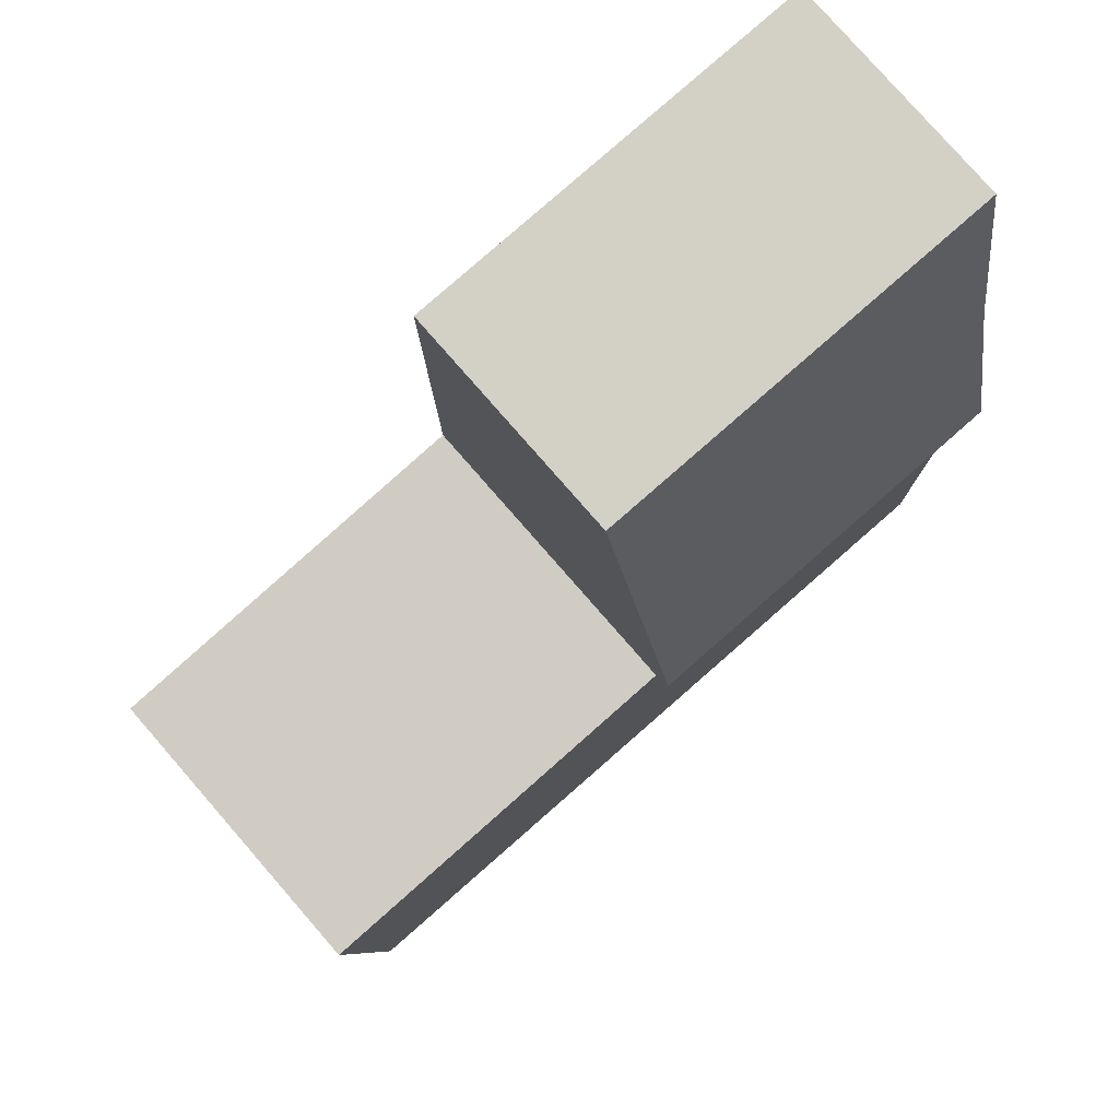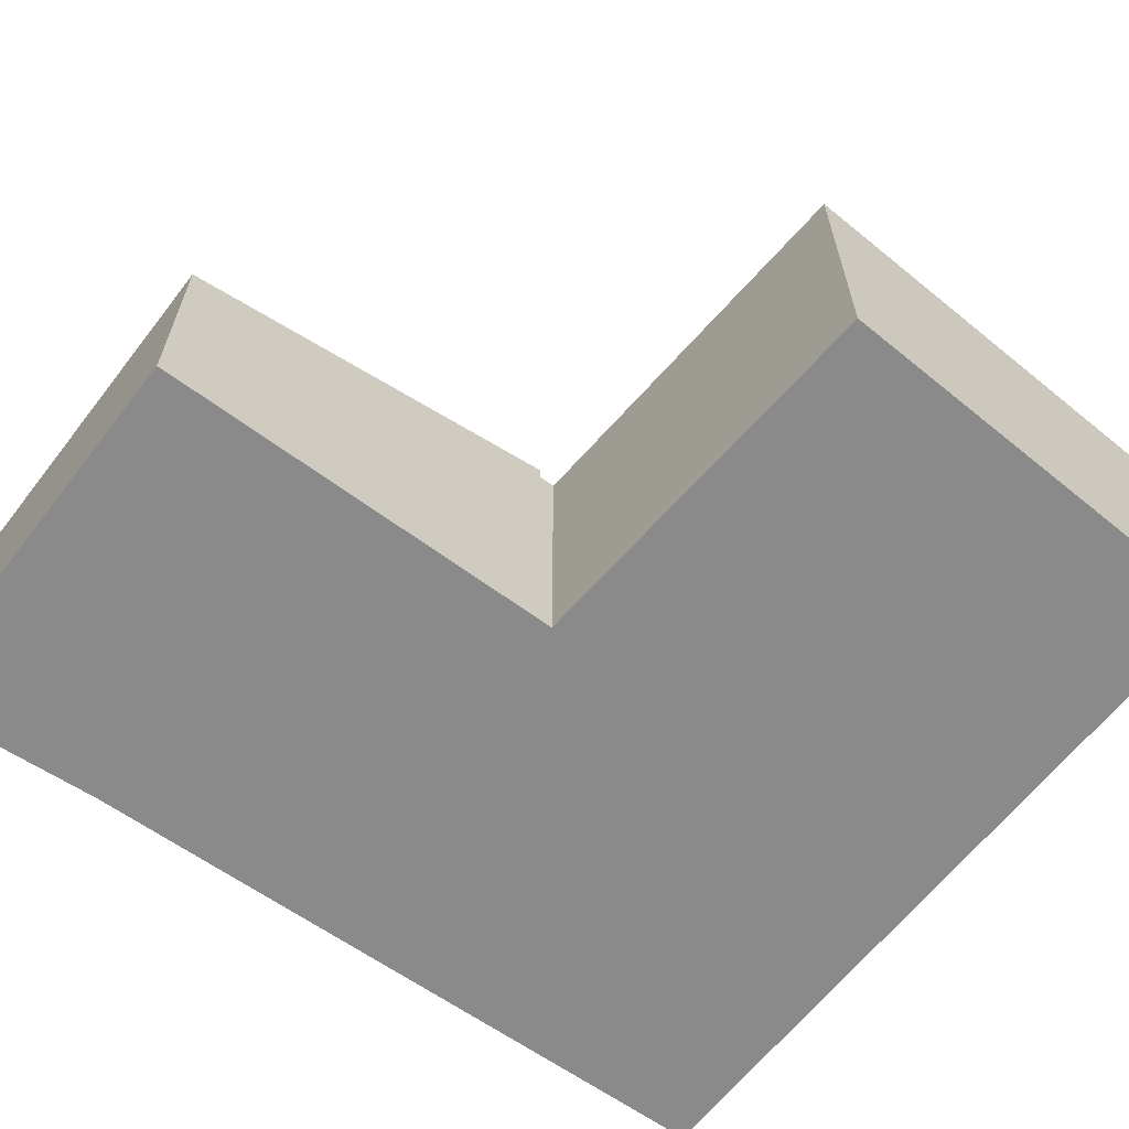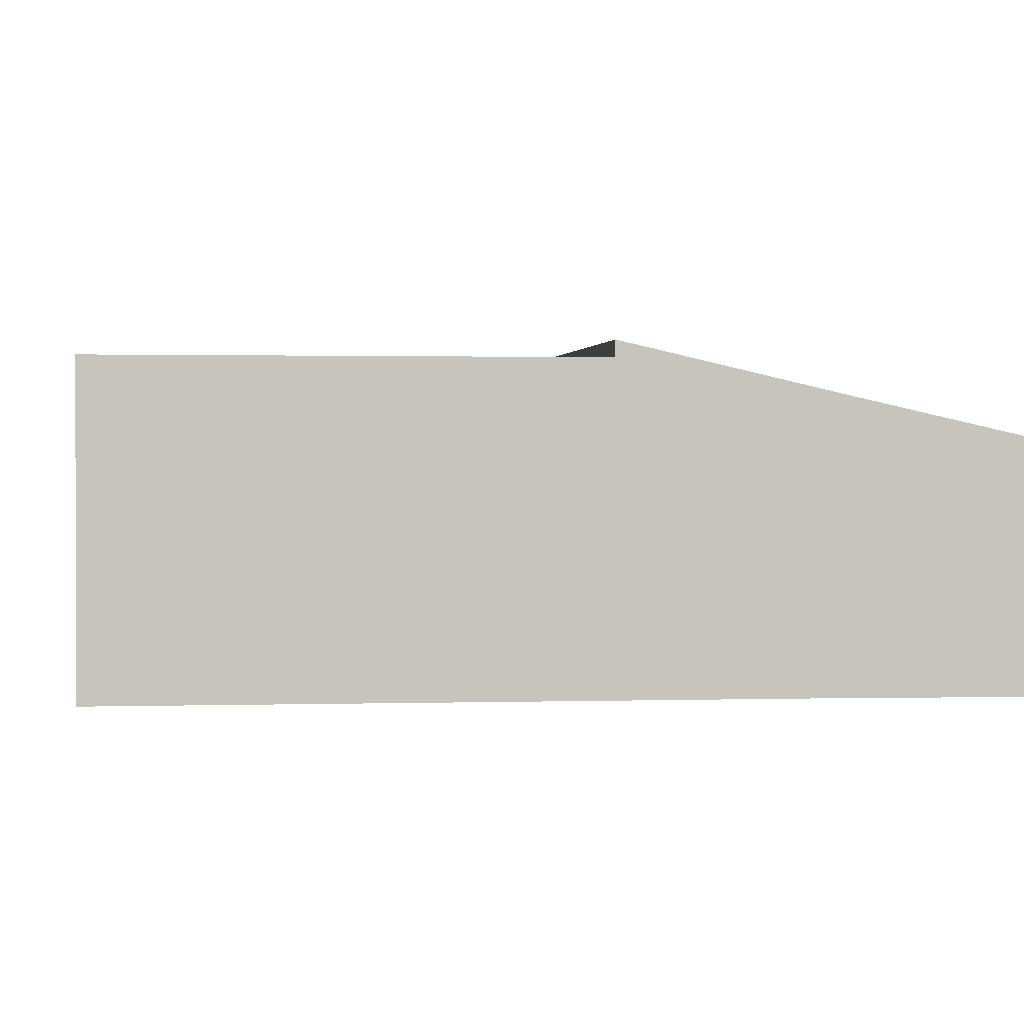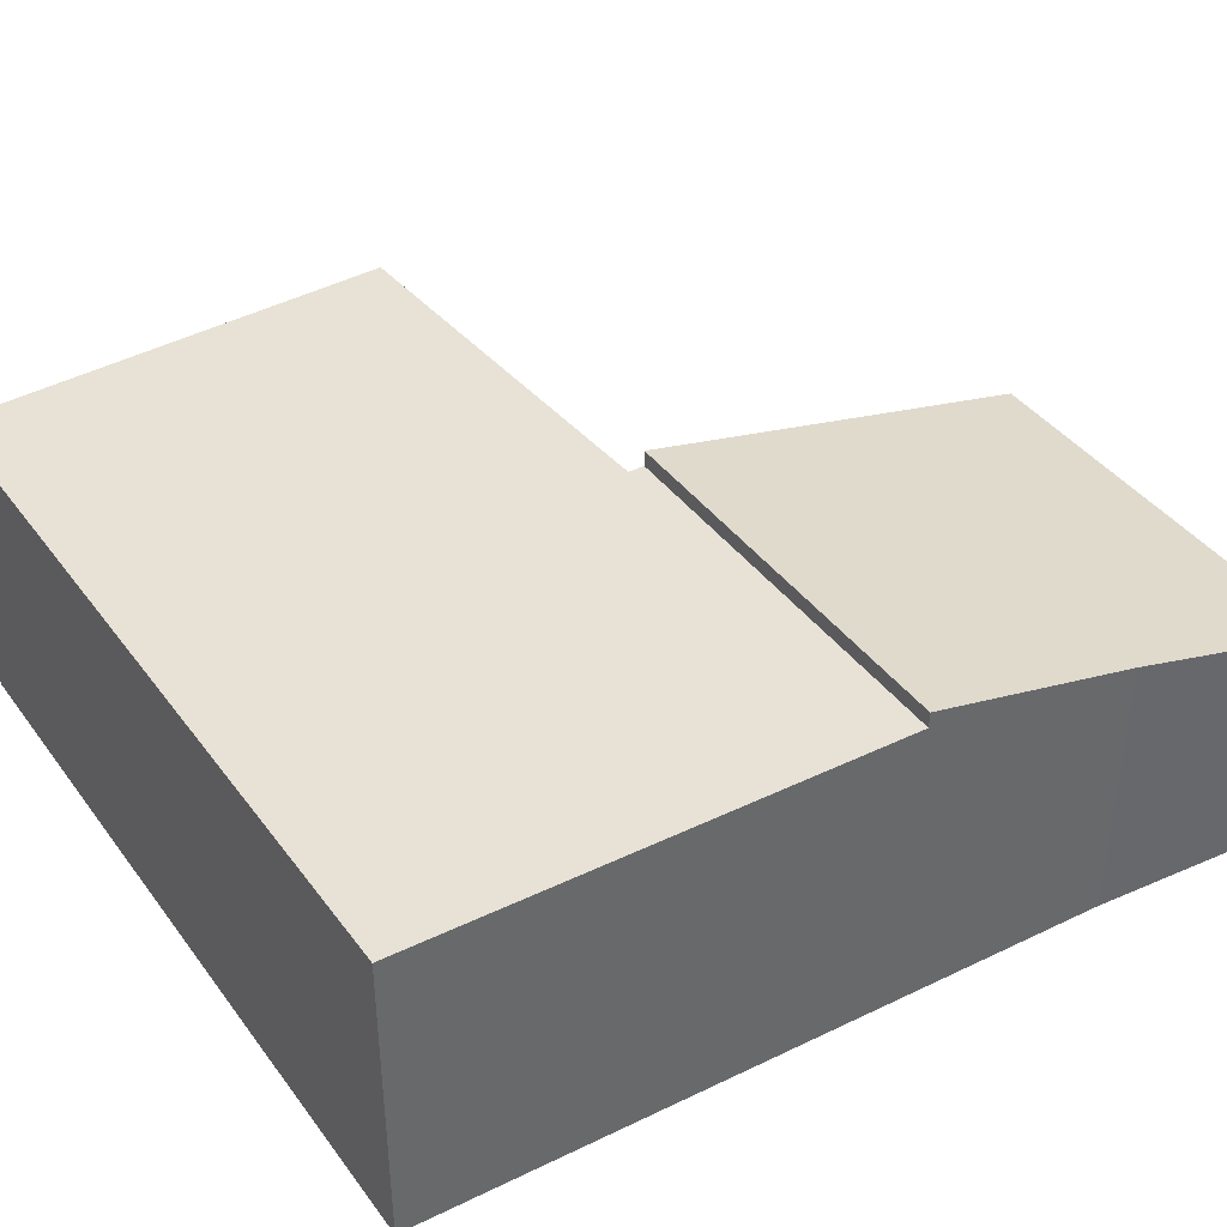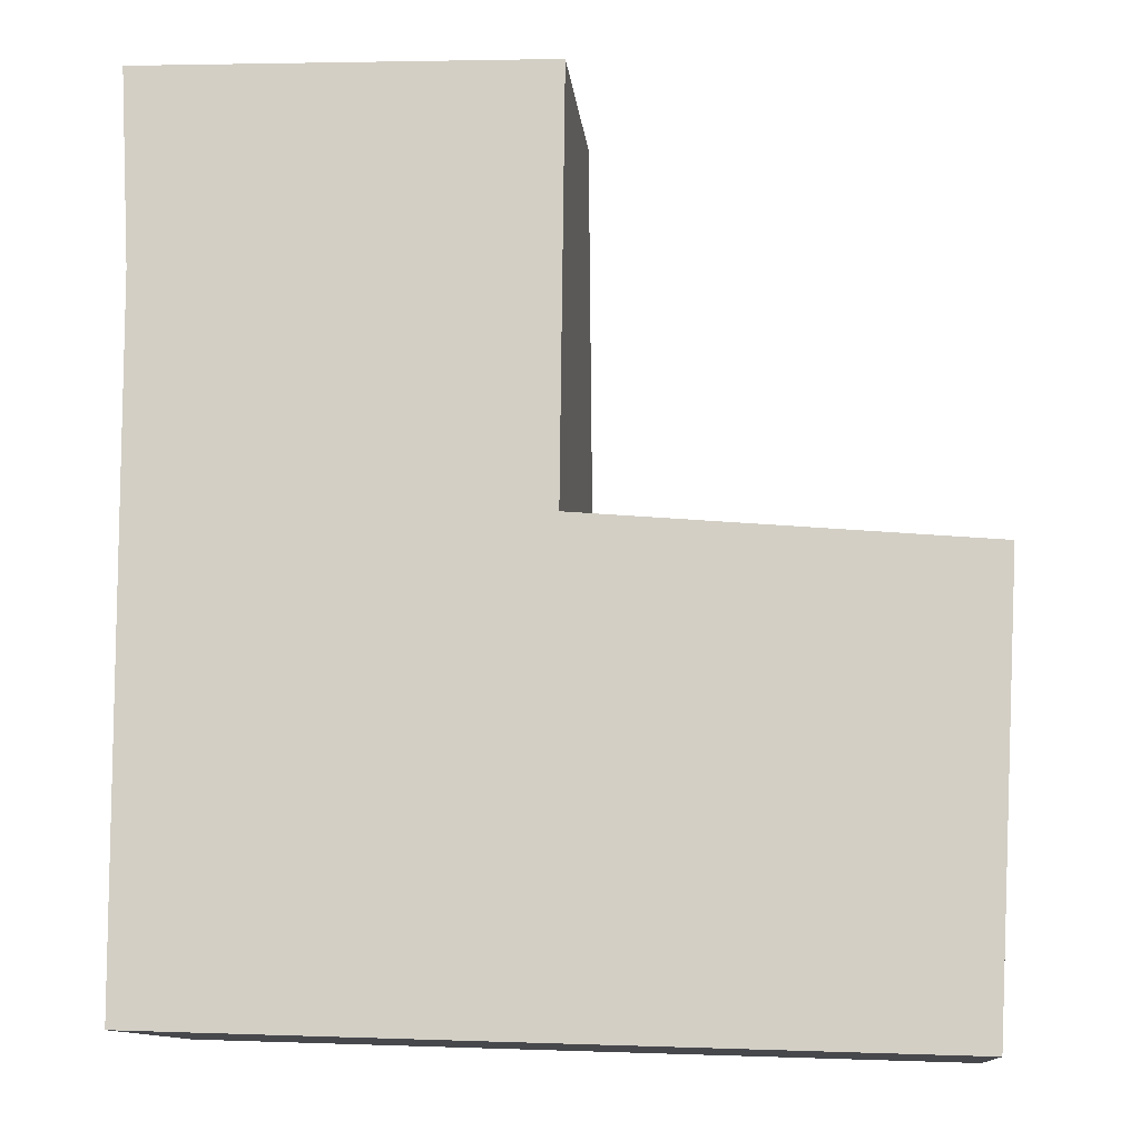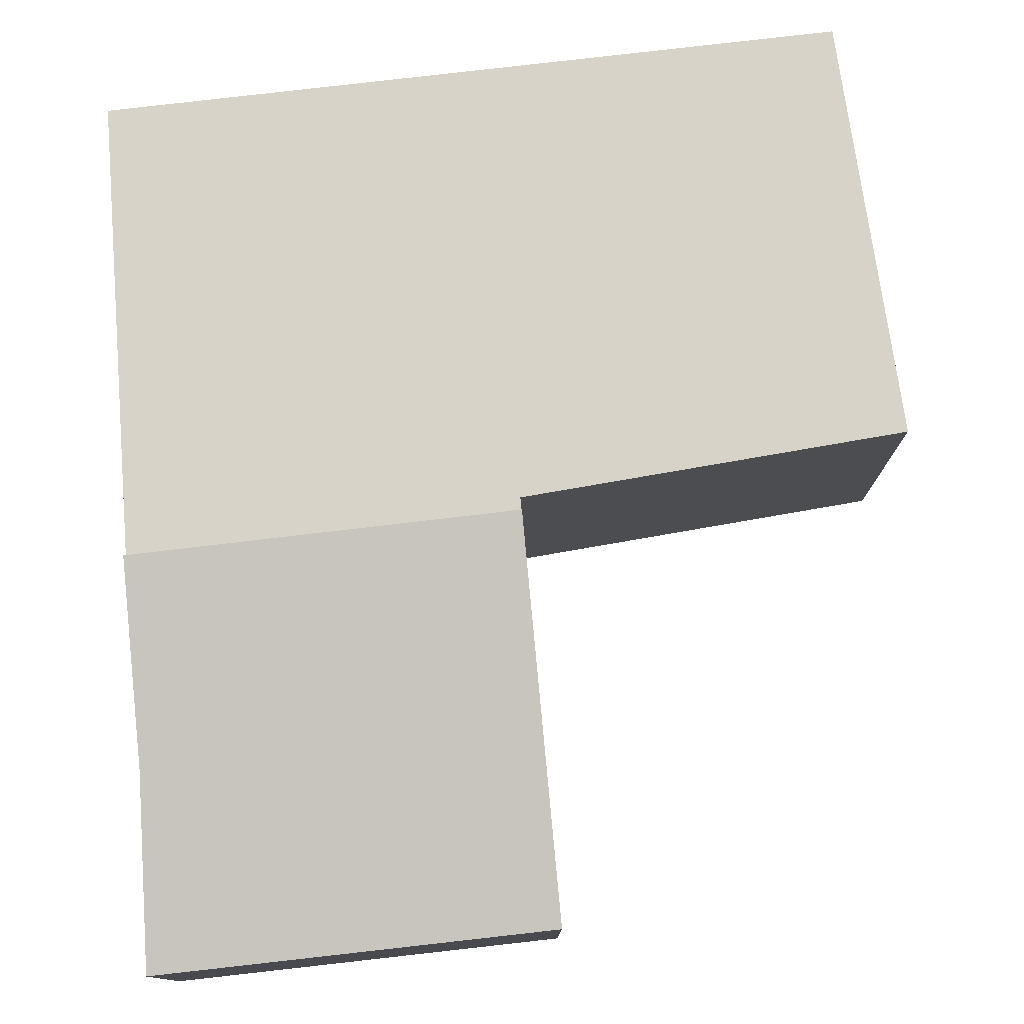
<metadata>
{"format":"obj","ext":"obj","renderer":"f3d","projection":"perspective","resolution":1024,"background":"white","views":[{"elev":79.5,"azim":138.9,"up":"+Z"},{"elev":-63.6,"azim":53.8,"up":"+Y"},{"elev":1.1,"azim":-96.7,"up":"+Y"},{"elev":40.2,"azim":-121.1,"up":"+Y"},{"elev":-11.8,"azim":5.7,"up":"+Z"},{"elev":77.2,"azim":-4.9,"up":"+Y"}]}
</metadata>
<code>
v  0.078 1.969 -2.593
v  2.759 1.969 -5.724
v  0.104 1.969 -5.64
v  4.968 1.969 -5.794
v  2.608 1.969 -2.776
v  2.609 1.969 -2.673
v  2.705 1.969 -2.785
v  5.13 1.969 -2.997
v  2.608 1.7e-16 -2.776
v  5.13 1.835e-16 -2.997
v  2.705 1.705e-16 -2.785
v  0.078 1.588e-16 -2.593
v  2.609 1.637e-16 -2.673
v  4.968 3.548e-16 -5.794
v  2.759 3.505e-16 -5.724
v  0.104 3.453e-16 -5.64
v  0.078 2.071 -2.593
v  2.641 1.475 -0.068
v  2.609 2.073 -2.673
v  0.067 1.765 -1.259
v  0 1.477 9.044e-17
v  0 0 0
v  2.641 4.164e-18 -0.068
v  0.067 7.709e-17 -1.259
g defaultobject
f 1 2 3
f 2 1 4
f 4 1 5
f 5 1 6
f 4 7 8
f 7 4 5
f 9 7 5
f 7 9 8
f 8 9 10
f 10 9 11
f 12 6 1
f 6 12 13
f 10 4 8
f 4 10 14
f 13 5 6
f 5 13 9
f 14 2 4
f 2 14 15
f 2 15 3
f 3 15 16
f 16 1 3
f 1 16 12
f 12 9 13
f 9 12 14
f 14 12 15
f 15 12 16
f 11 14 10
f 14 11 9
f 17 18 19
f 18 17 20
f 18 20 21
f 22 18 21
f 18 22 23
f 18 13 19
f 13 18 23
f 13 17 19
f 17 13 12
f 24 21 20
f 21 24 22
f 12 20 17
f 20 12 24
f 24 23 22
f 23 24 13
f 13 24 12

</code>
